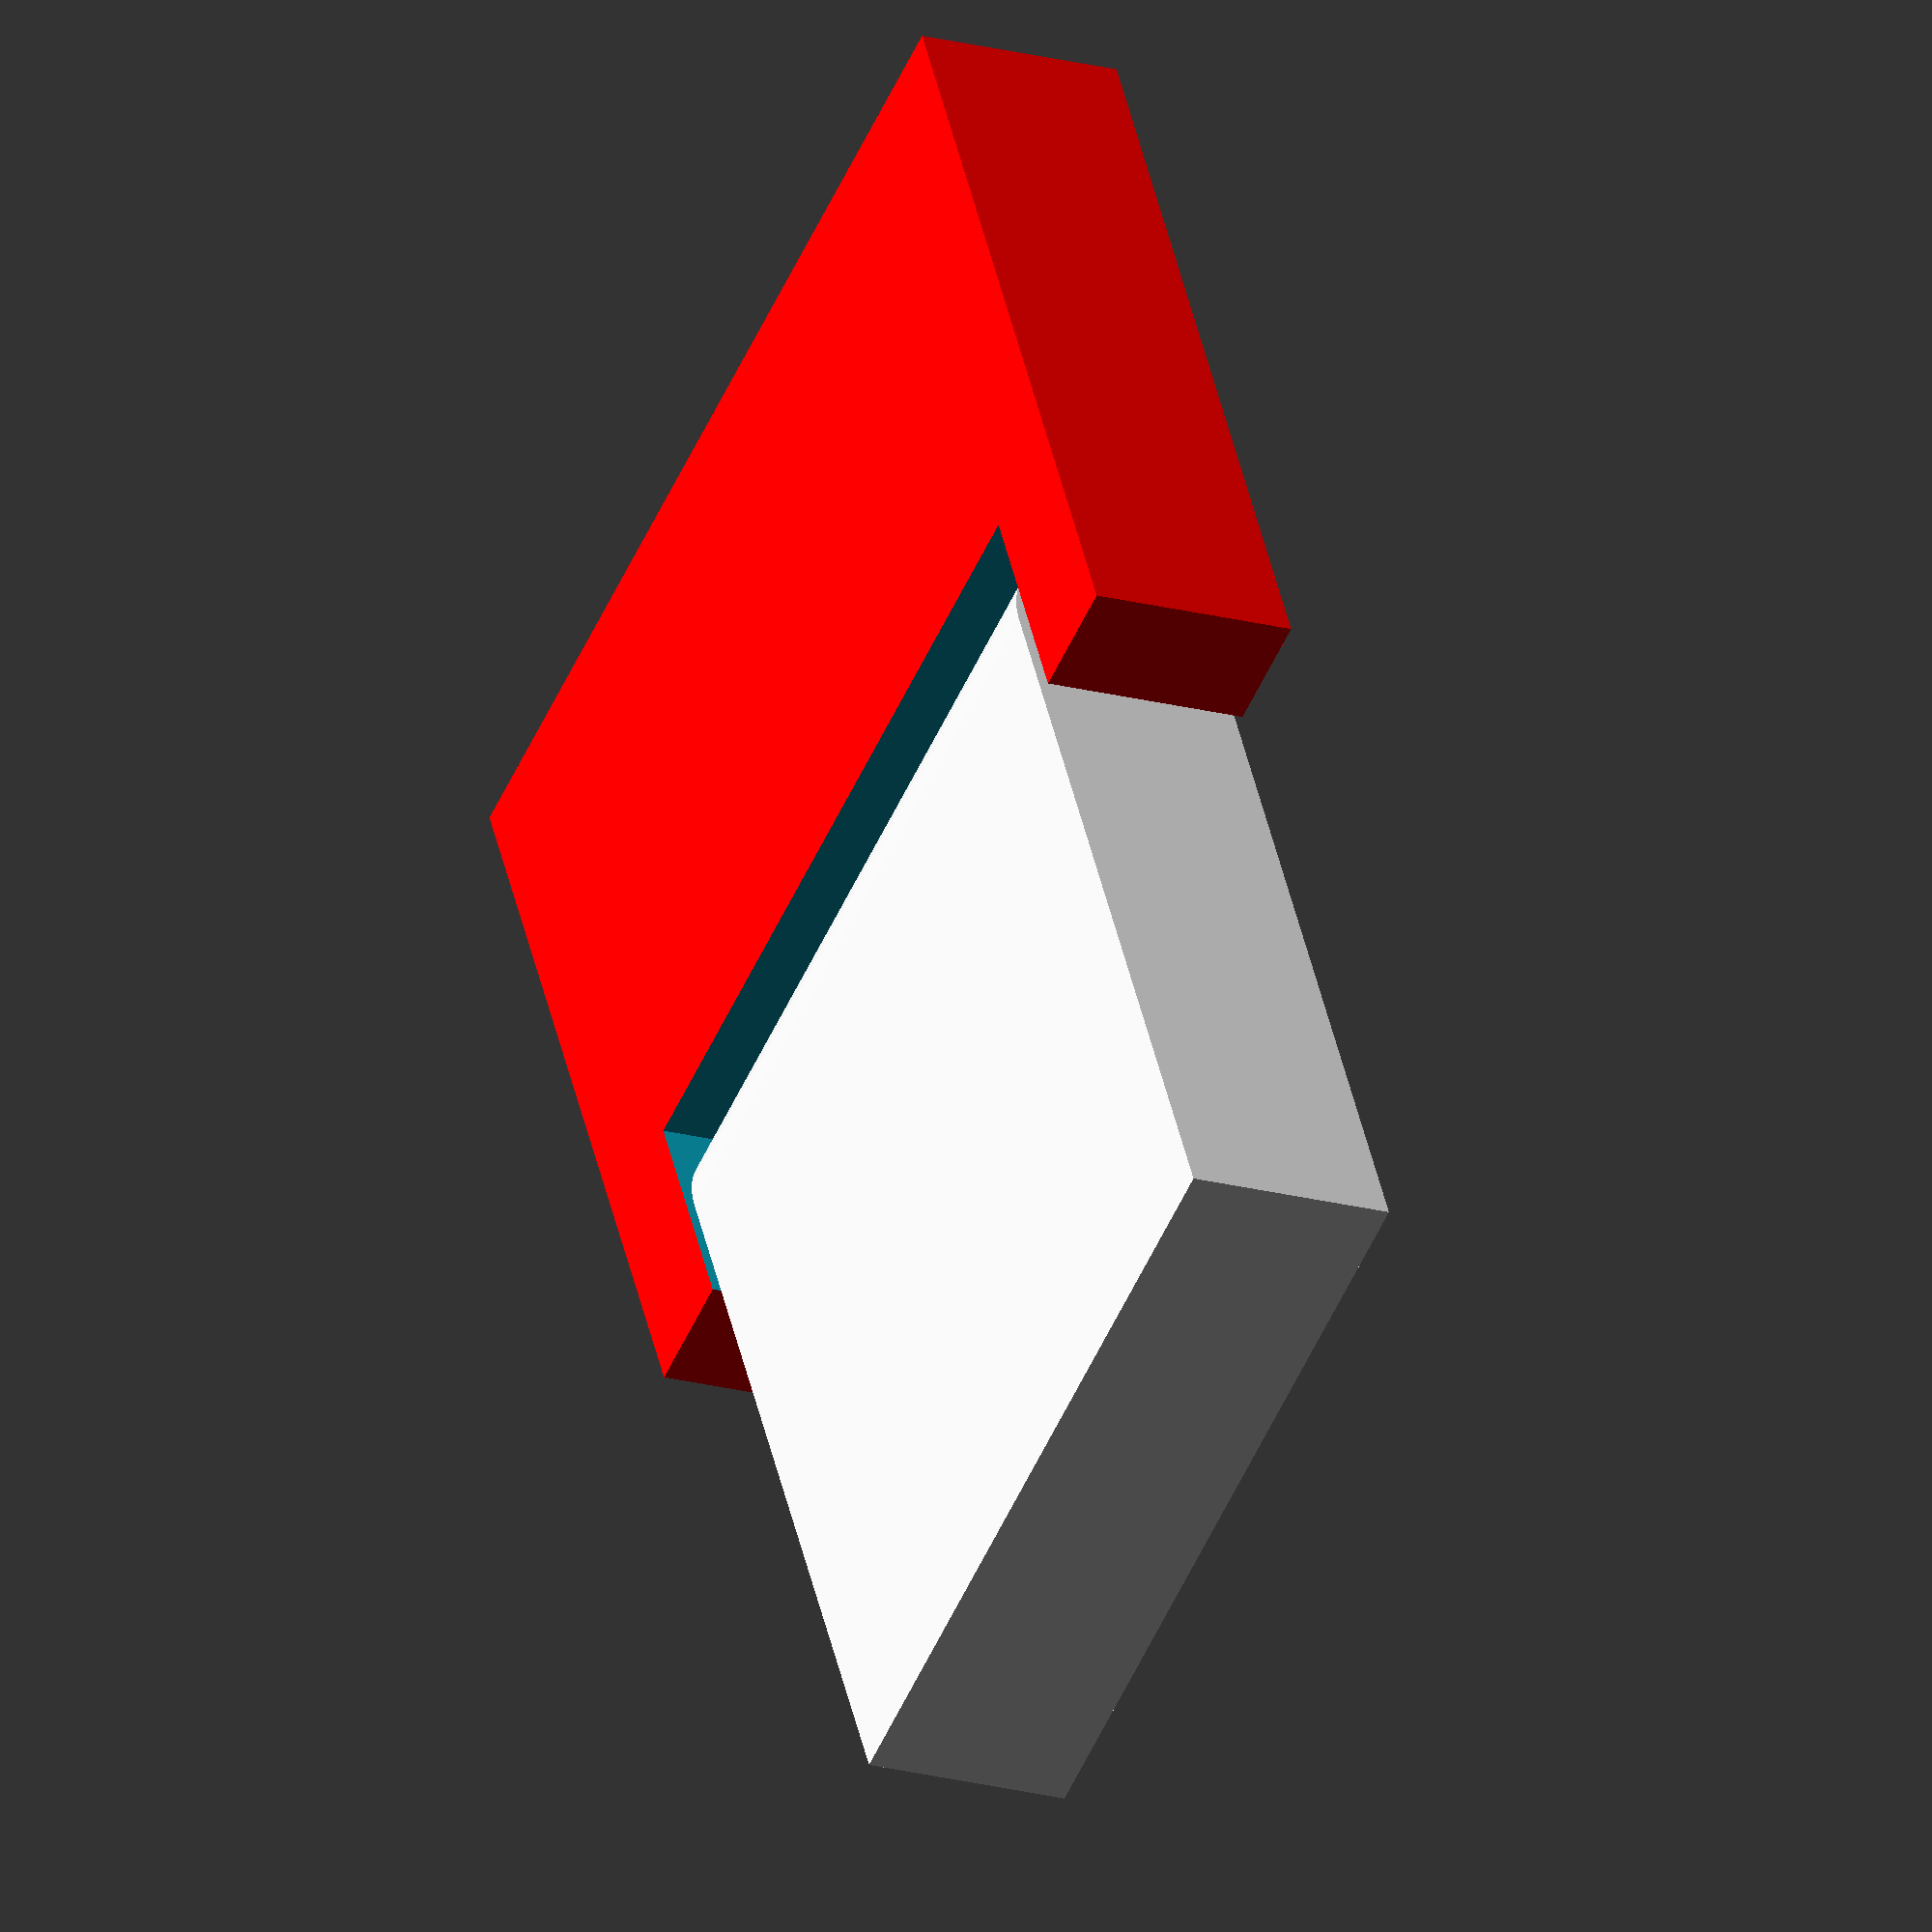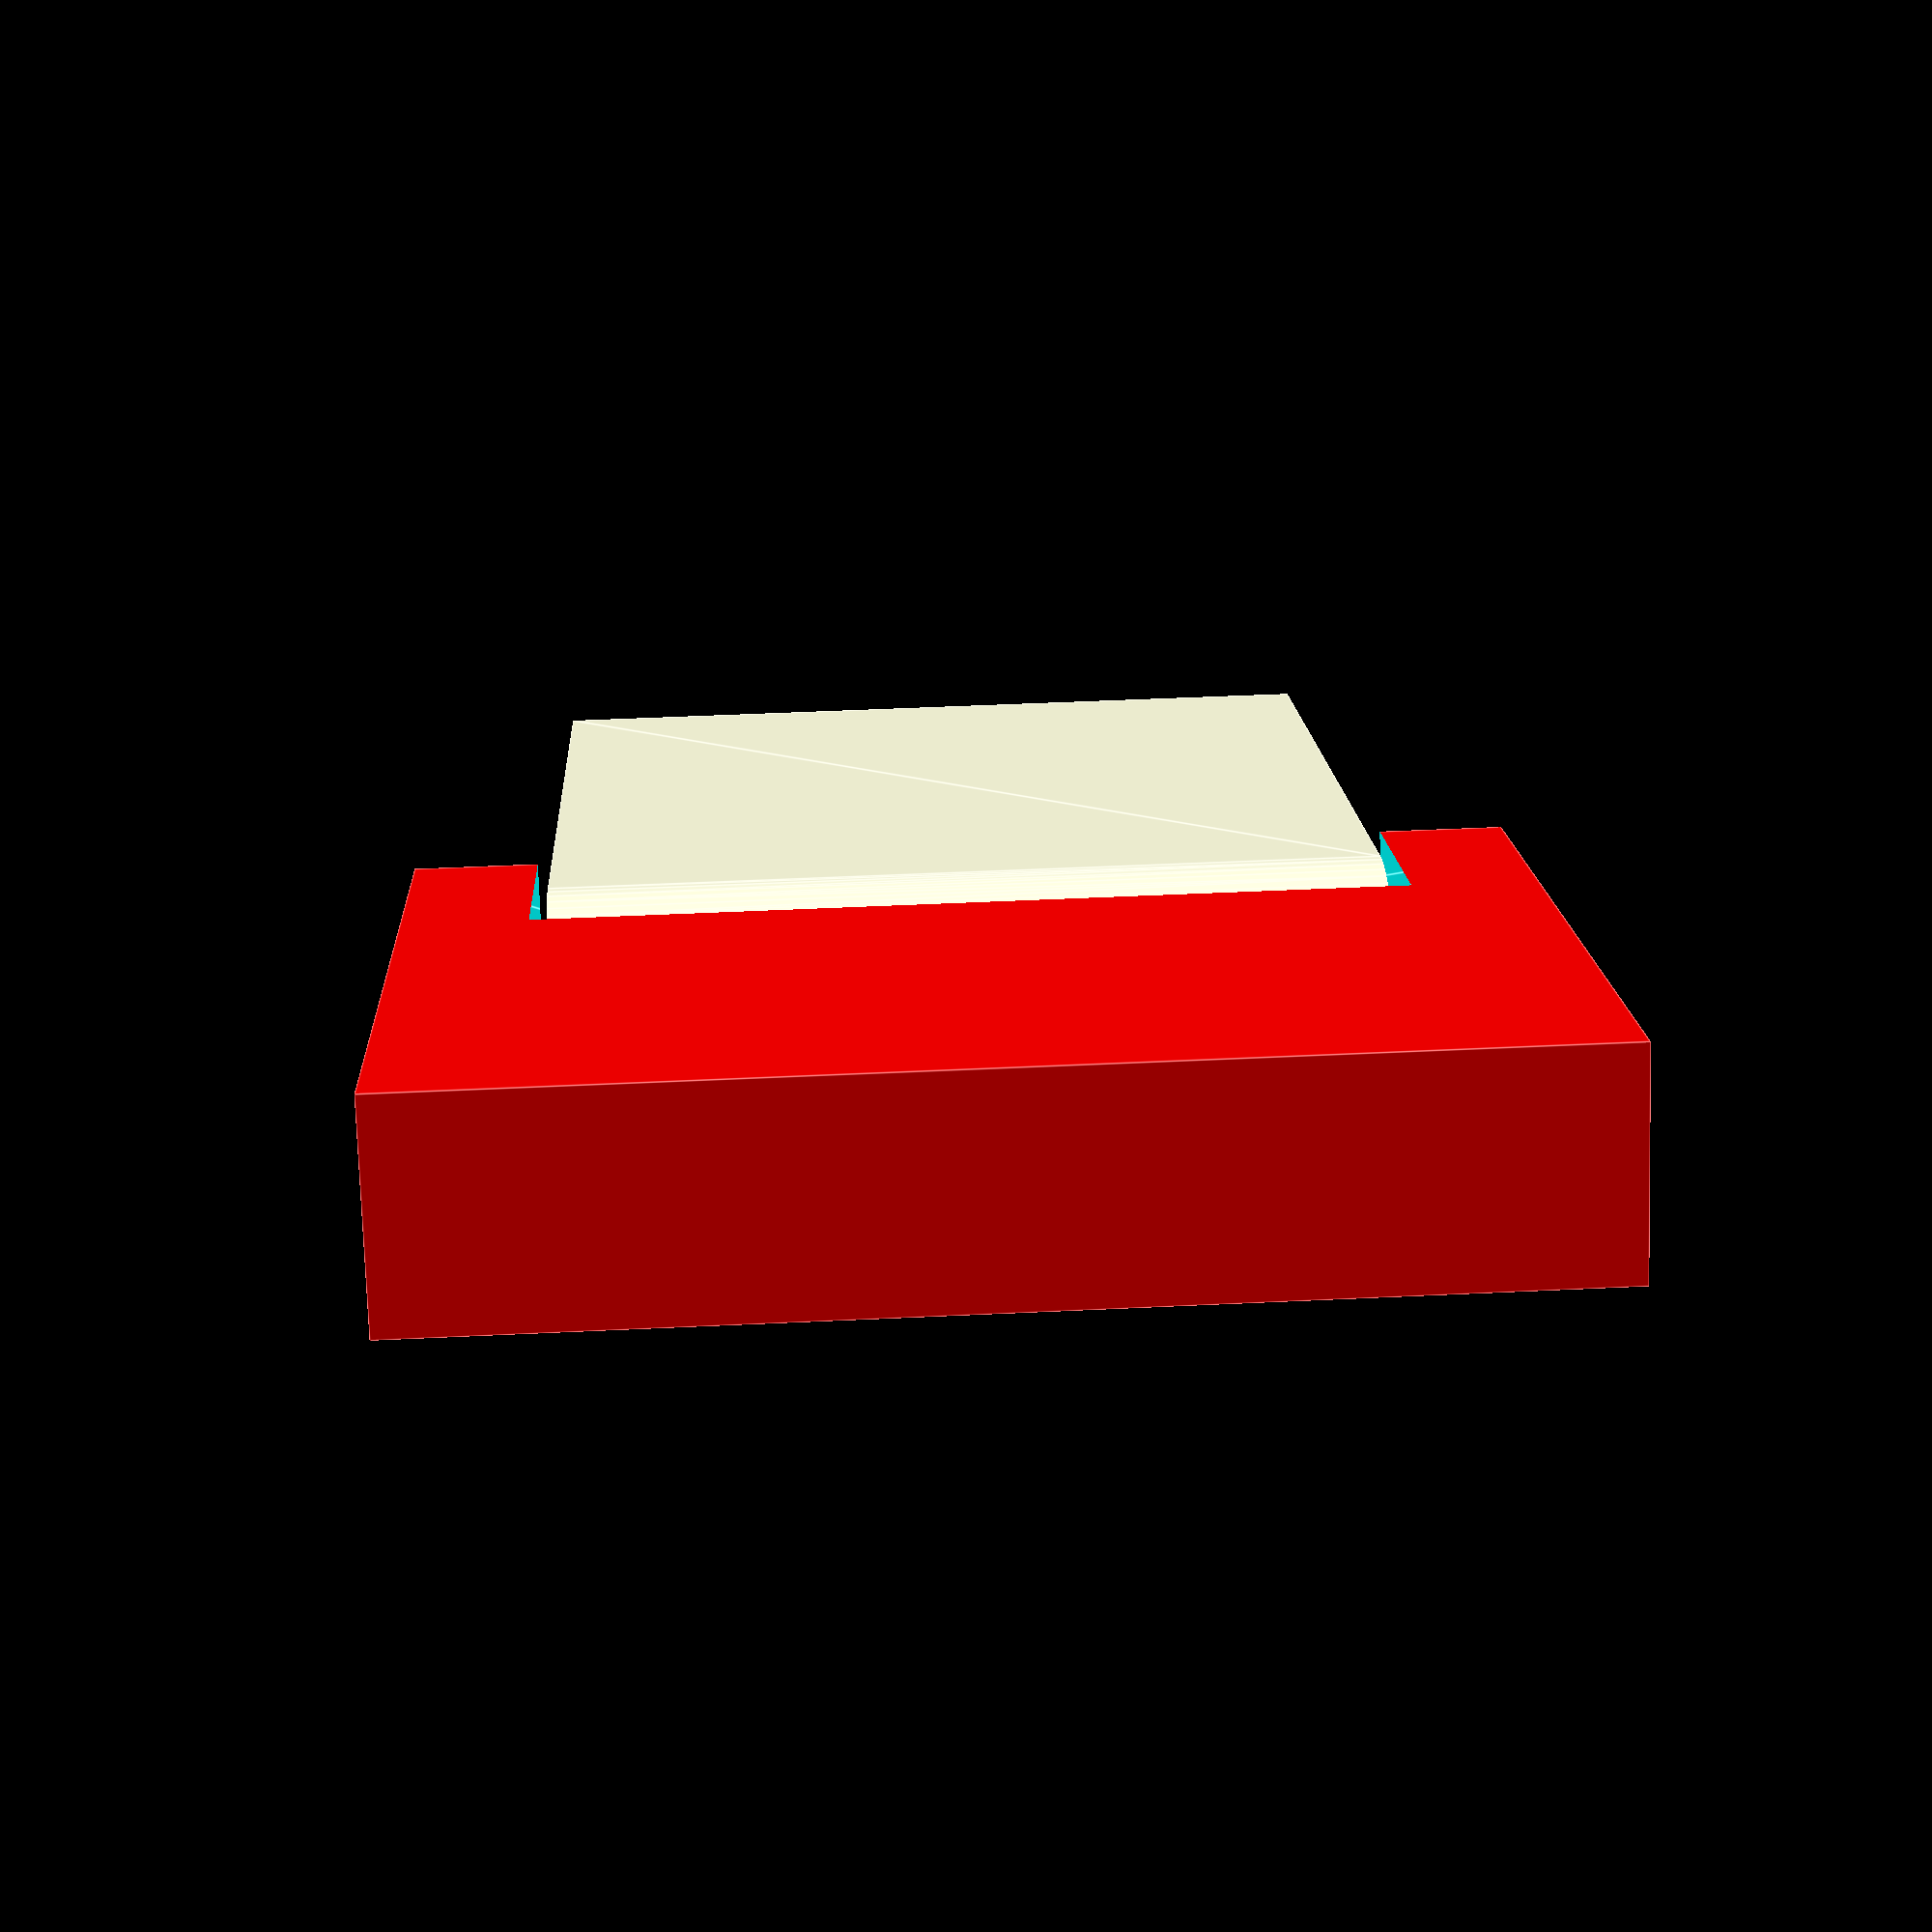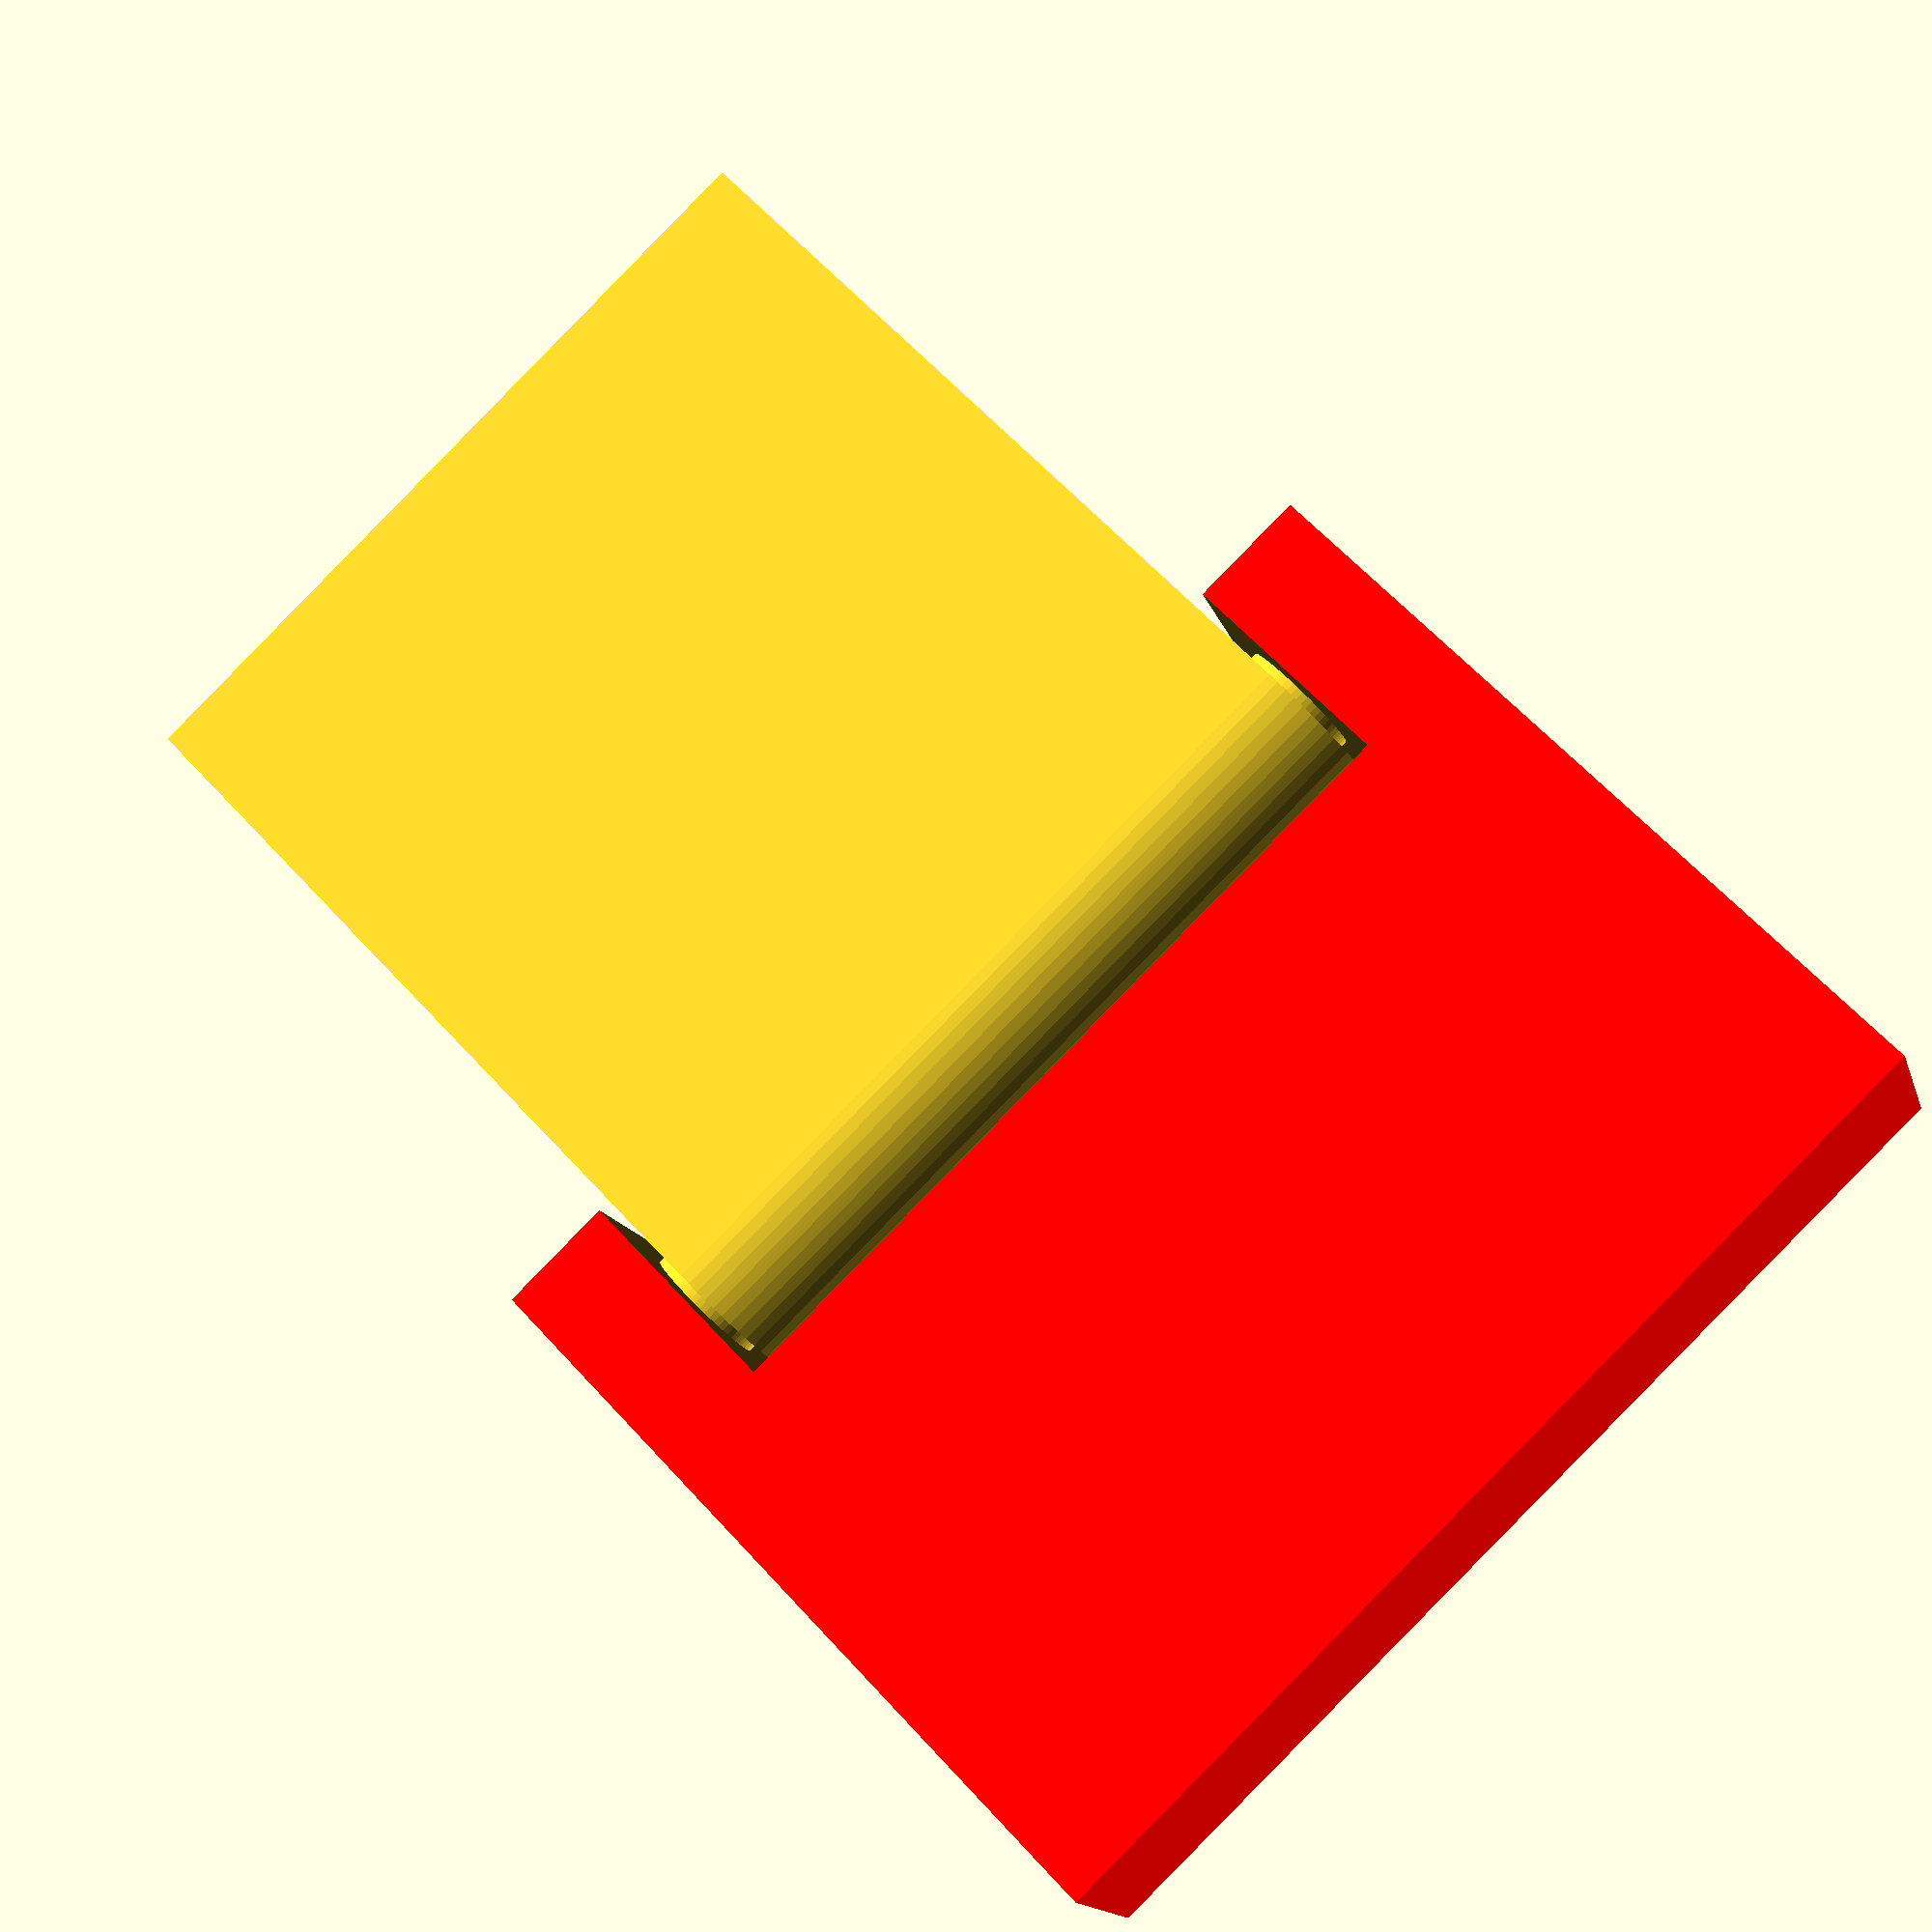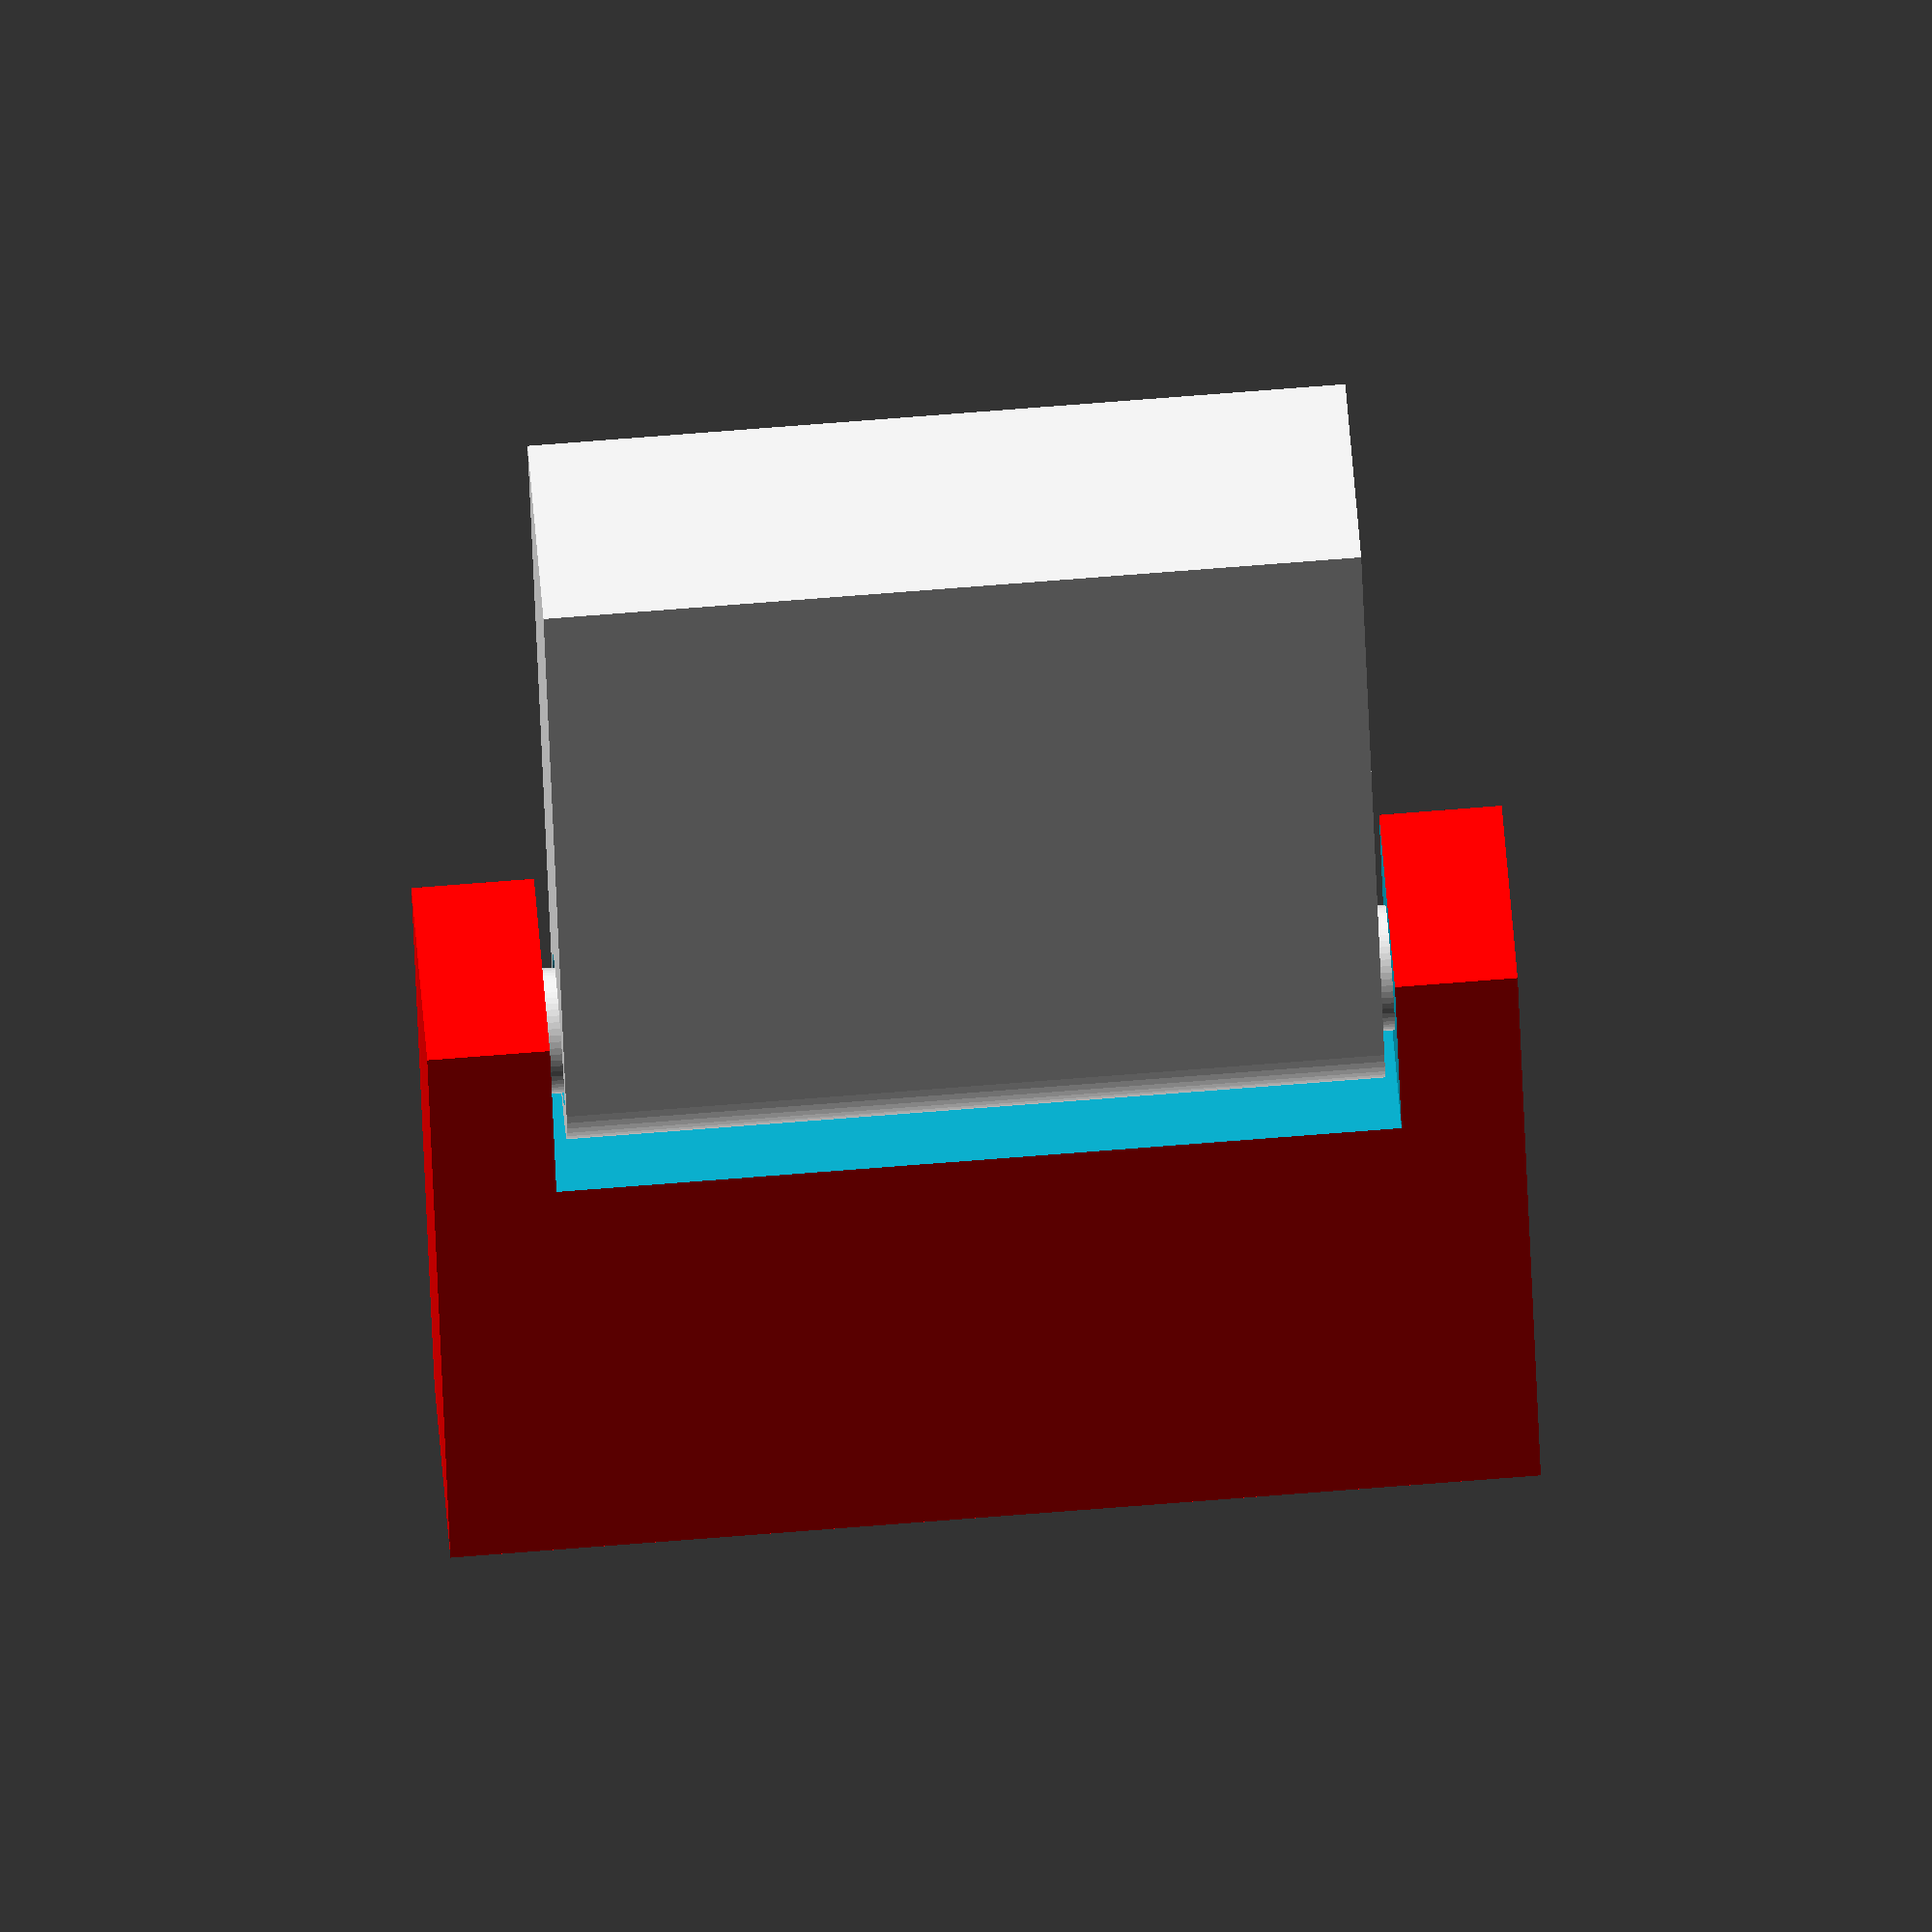
<openscad>
$fn=60;
e=0.01;

clearance=0.25;
wide=15;
outer_wide=wide + 5;
long=15;
thick=4;
hole_dia=thick * 0.7;

module hinge_part(clearance=0, flat_front=false) {
  w = wide + 2*clearance;
  t = thick + 2*clearance;
  translate([0, 0, -clearance]) difference() {
    hull() {
      cylinder(r=t/2, h=wide+2*clearance);
      translate([long, -t/2, 0]) cube([e, t, w]);
      if (flat_front) {
	translate([-t/2, -t/2, 0]) cube([e, t, w]);
      }
    }
    translate([0, 0, -e]) cylinder(r=hole_dia/2-clearance, h=w+2*e);
  }
}

module assembly() {
  if (true) difference() {
      color("red") translate([-long+2, -thick/2+e, -(outer_wide-wide)/2]) cube([long, thick-2*e, outer_wide]);
      hinge_part(clearance=clearance, flat_front=true);
    }

  rotate([0, 0, 0]) hinge_part();
}

module xray() {
  difference() {
    assembly();
    translate([-5, -10, 6]) cube([100, 100, 100]);
  }
}

assembly();

</openscad>
<views>
elev=51.1 azim=76.6 roll=336.7 proj=o view=wireframe
elev=314.8 azim=30.7 roll=266.8 proj=p view=edges
elev=270.0 azim=159.2 roll=44.4 proj=p view=solid
elev=286.3 azim=248.9 roll=85.5 proj=o view=solid
</views>
